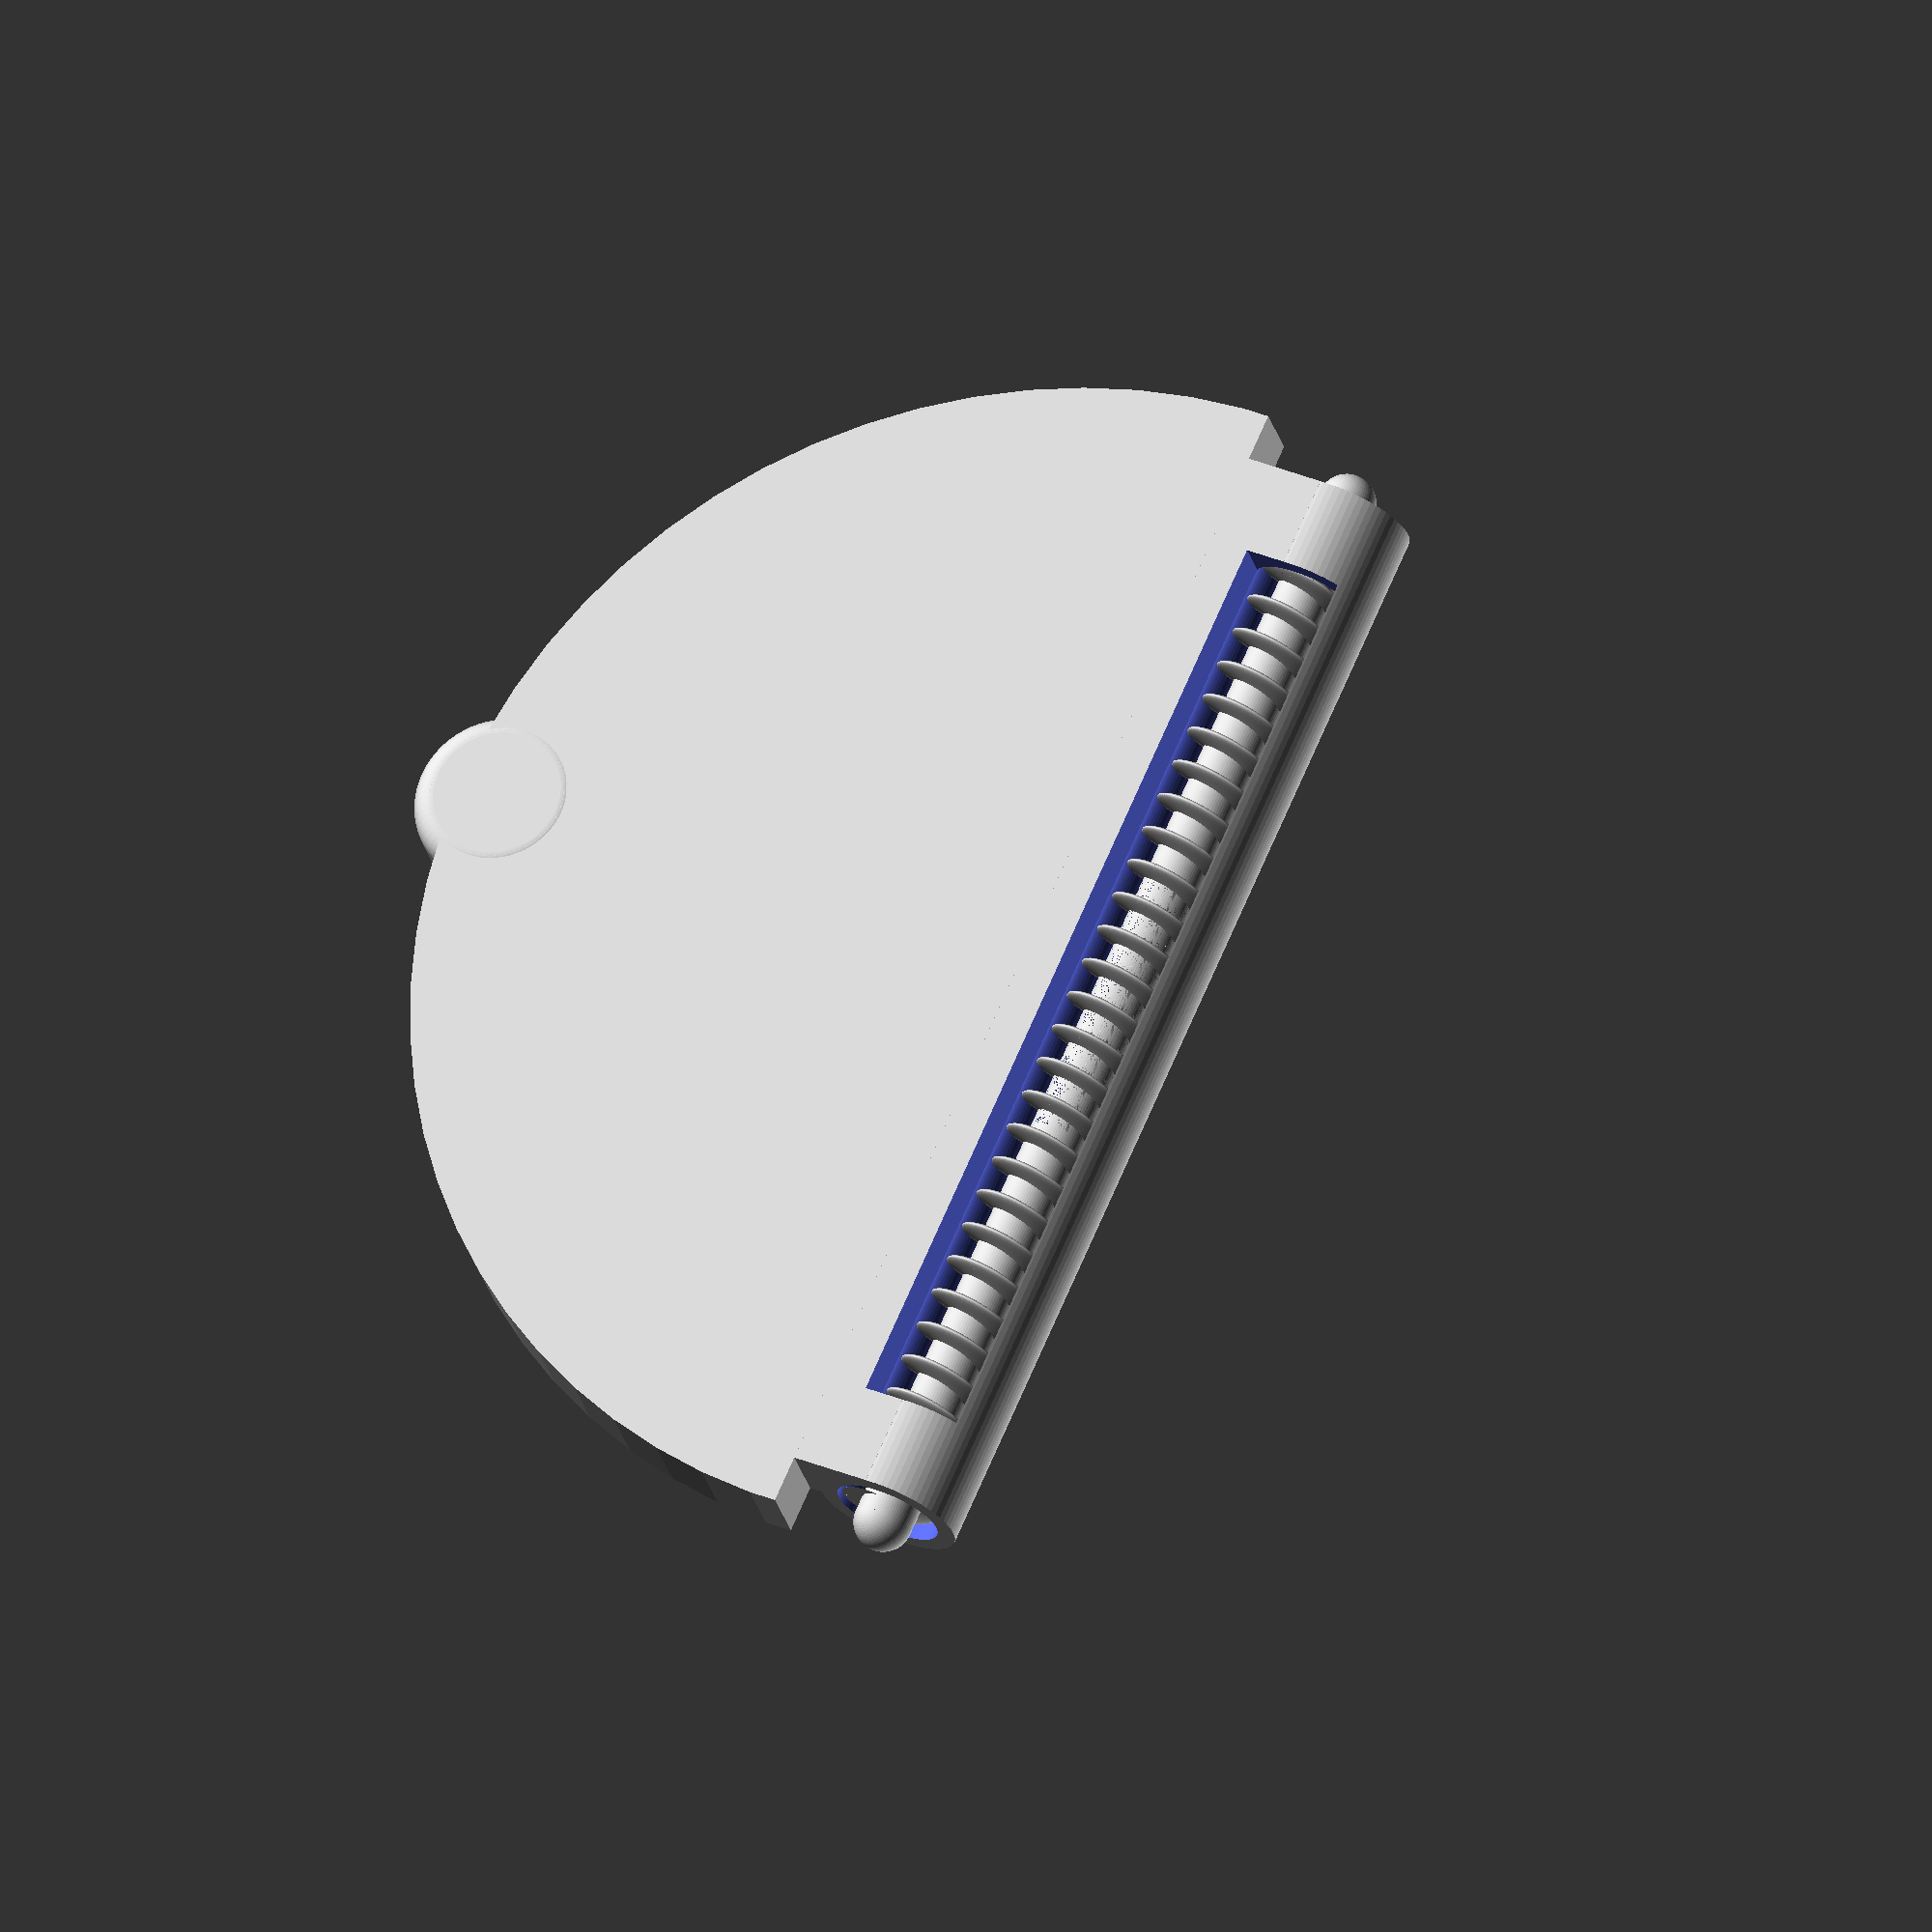
<openscad>
$fn = 70;
//$fa = 60;

slop = 0.025;

pin_height = 1.66;
width = 46.5;
hole_width = 2.4;
g_shaft_width = hole_width + 1;
step_max_depth = 5.25; 
step_min_depth = 3.75;

//dimple2step_min = 24.75;
dimple2step_min = 25.25;
dimple2step_max = 25.95;
dimple_depth_below_lip = 1.5;
dimple_ball_diameter = 3.0;
mouth_concavity_bottom2top = 21.44;
hole_center2side = 3.0;
hole_center2top = 4.23;
lip2wall = 31.7;
flap_center_offset = 6.45;
flap_thickness = 2.96;



top_rounding_radius = flap_thickness/4;
top_rounding_diameter = flap_thickness/2;
flap_radius = lip2wall-flap_center_offset;
g_clip_extension_length = 5;
g_clip_voffset =5;
g_gap = width/4;
g_spring_overlap_w_shaft = 34.5;
g_clip_holder_overhang = 2;

gap_start = (width-g_gap)/2;

// ============================
// Special Constants
// ============================
root2 = sqrt(2);

// ============================
// Begin code section
// ============================

rotate([0.0,0.0,0.0]) {
translate([13,0,g_clip_voffset])
spring_loop(g_gap*1.3,0.52);

g_shaft2cylinder_clearance = slop*20;
//translate([flap_thickness,(g_gap+g_spring_overlap_w_shaft)/2,-flap_thickness*0.6])
translate([flap_thickness,(g_gap+g_spring_overlap_w_shaft)/2,0])
rotate([90,0,0])
    translate([0,flap_thickness*0.0,0]){
intersection () {
     
spring(g_gap+g_spring_overlap_w_shaft,flap_thickness*1.4,1.3,10800);
   // 
// big cylinder
    
cylinder(r=flap_thickness,h=g_gap+g_spring_overlap_w_shaft);
     }
}
flap();
rotate([90,0,0])
translate([flap_thickness,0,-(gap_start+g_gap/2)])
clip(width,g_gap,4.5,
        
            flap_radius/2,hole_width/2,hole_width,
            0.5);
}


module spring(length,bolt_diameter,spring_wire_diameter=1,twist = 720) {
    
    scale([1,1,1])
linear_extrude(height = length, center = false, convexity = 10, twist=twist)
translate([bolt_diameter/2-spring_wire_diameter, 0, 0])
circle(r = spring_wire_diameter);
        
        //translate([flap_thickness,width/2,0]) 
    //translate([0,width/2,0]) 
    //rotate([90,0,0]) {
        //difference() {
 //       clip_slot(g_gap,hole_width/2);


}


module spring_loop(spring_width,squeze_factor=0.5,clip_extension_length=5) {
    //hull() {
    difference () {
        union() {
    translate([spring_width+g_clip_holder_overhang, 0, -g_clip_voffset+1])
            difference() {
      // Clip holder.'
                union() {
            minkowski() {
    cylinder(r=flap_thickness*0.88,h=g_clip_voffset-1-3);
                sphere(r=1);
            }
            translate([0,0,-1])
            cylinder(r=flap_thickness+0.65,h=(g_clip_voffset+flap_thickness-3)/2-0.8);
        }
            //%text("A",font="Liberation Sans",
           // valign=50);
        }
    /*        
    scale([1,squeze_factor,squeze_factor])
    difference() {
    rotate_extrude(convexity = 10)
translate([spring_width, 0, 0])
circle(r = hole_width/(2*squeze_factor));
        translate([-13-30+flap_thickness-hole_width/2, -g_gap*2, -5])
        
        cube([31,g_gap*4,10]);
        
    }
    */
}
    scale([1,0.35,0.2])
    translate([-35,0,0])

    sphere(r=30);
}/*
union() {
    translate([-13+flap_thickness,-g_gap/2,0])
    sphere(r=flap_thickness/1.5);
    translate([-13+flap_thickness,g_gap/2,0])
    sphere(r=flap_thickness/1.5);
    }
 */   
}


//translate([0,0,flap_thickness])
//rotate([180,0,0])


/*
rotate([90,0,0])
translate([flap_thickness,0,-(gap_start+g_gap/2)])
clip(width,g_gap,4.5,
        
            flap_radius/2,g_shaft_width/2,hole_width,
            0.5);




*/


module clip(width,gap,extension,
            spring_radius,shaft_radius, hole_width,
            scale_factor) {
           translate([0,0,width+pin_height-hole_width/2])
             sphere(r=hole_width/2);   
         // cut the gap in the shaft       
            difference() {
                union(){
             translate([0,0,1])
    cylinder(r=shaft_radius,h=width-2);    
                translate([0,0,-pin_height+hole_width/2])
                    {
                    sphere(r=hole_width/2);
                    cylinder(r=hole_width/2,h=width+pin_height*2-hole_width);
                    }
                }
         translate([0,0,gap_start])
       cylinder(r=shaft_radius,h=gap);
            }
            
            /*
            // elbows
            translate([0,0,gap_start]) {
                
            sphere(r=shaft_radius);
                    rotate([-90,0,0]) 
cylinder(r=shaft_radius,h=extension); 
                
            
            
            // elbows
                translate([0,0,gap]) {
                             rotate([-90,0,0]) 
            cylinder(r=shaft_radius,h=extension);
                    sphere(r=shaft_radius);
   
   
                    
                }
            }
            */
            
            }
        
           

//translate([flap_center_offset,0,0])
              
    module clip_slot(gap,shaft_radius,relief=0) {
        cube([shaft_radius*8,gap+relief
    ,shaft_radius*2+relief]);
        
        
    }
                    
module flap() {
    
    
    module dimple_ball(ball_diameter,ball_depth) {
        hull() {
 cylinder(r=ball_diameter/8,h=ball_depth);
     translate([0,0,0])
        rotate([0,-45,0])
        cylinder(r=ball_diameter/3,h=ball_depth*root2+ball_diameter/3);
            rotate([0,-35,0])
            cylinder(r=ball_diameter/4,h=ball_depth*root2+ball_diameter/4);
       
     sphere(r=ball_diameter/2);
        }
         rotate([0,15,0])
        cylinder(r=ball_diameter/4,h=ball_depth*root2);
     
 }    
    
    
    difference() {
        union() {
      translate([flap_center_offset,0,0])
    intersection() {
        
            cylinder(r=flap_radius,
            h=flap_thickness);
        translate([0,-flap_radius,-slop])
       cube([lip2wall,flap_radius*2,flap_thickness+2*slop]);
    }
    translate([flap_thickness,width/2,0]) 
    //translate([0,width/2,0]) 
    rotate([90,0,0]) {
        //difference() {
 //       clip_slot(g_gap,hole_width/2);

// big cylinder
 cylinder(r=flap_thickness,h=width);
          //  cylinder(r=hole_width/2,h=width);
        //}
    }
    //}
    
    
    
    
    translate([flap_center_offset/2,-width/2,0])
cube([flap_center_offset/2,width,flap_thickness]);
    
      translate([dimple2step_min,0,-dimple_depth_below_lip])
   dimple_ball(dimple_ball_diameter,dimple_depth_below_lip); 
    
   
    
}
union() {
shaft2cylinder_clearance = slop*10;
slot_width = g_shaft_width+shaft2cylinder_clearance*2;
// inner shaft hole
translate([flap_thickness/2-shaft2cylinder_clearance*2,
-(width
-shaft2cylinder_clearance*30)/2,0])

// flap slot for the clip riser arms
cube([slot_width,width
-shaft2cylinder_clearance*30,g_gap]);
translate([flap_thickness,width/2+slop,0]) 
    //translate([0,width/2,0]) 
    rotate([90,0,0]) {
    cylinder(r=g_shaft_width/2+20*slop,h=width+2*slop);
       
    }
}

}
   

    
}

</openscad>
<views>
elev=25.1 azim=203.8 roll=12.5 proj=o view=solid
</views>
